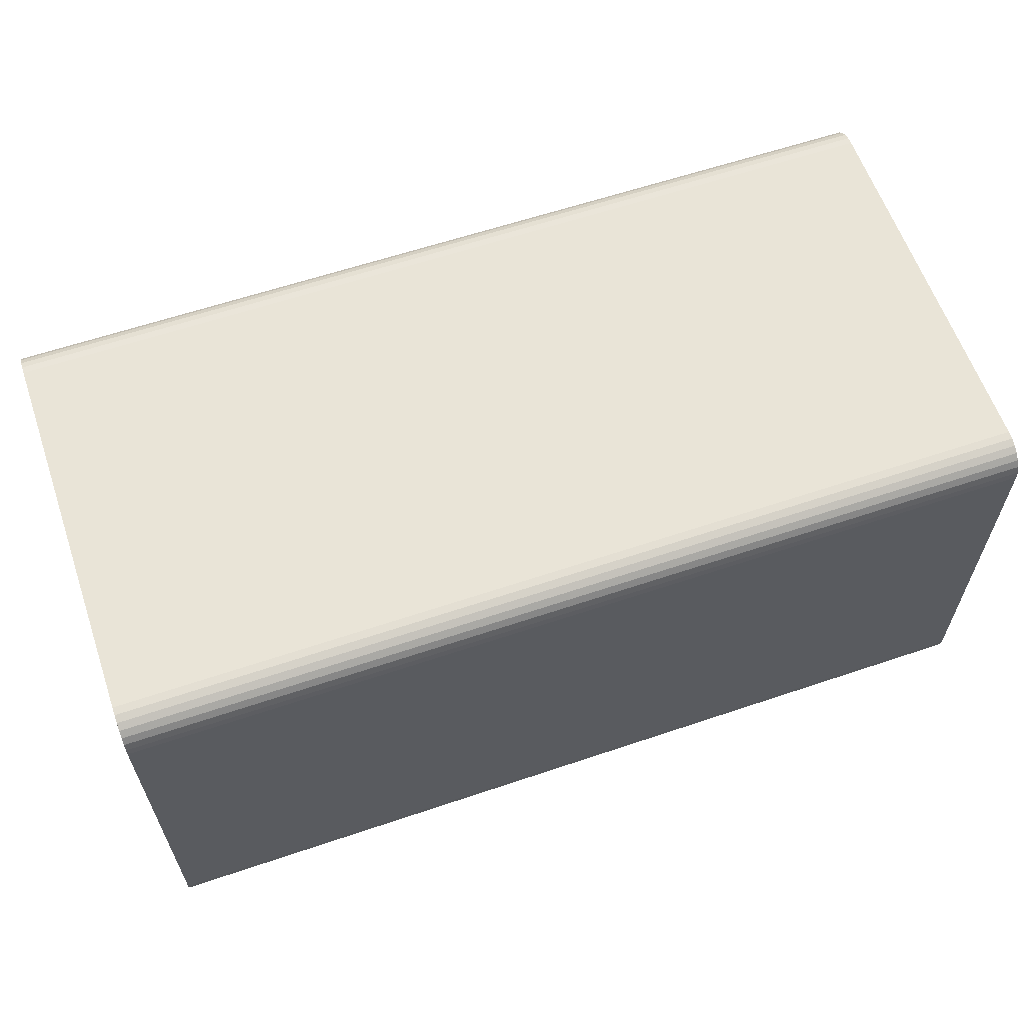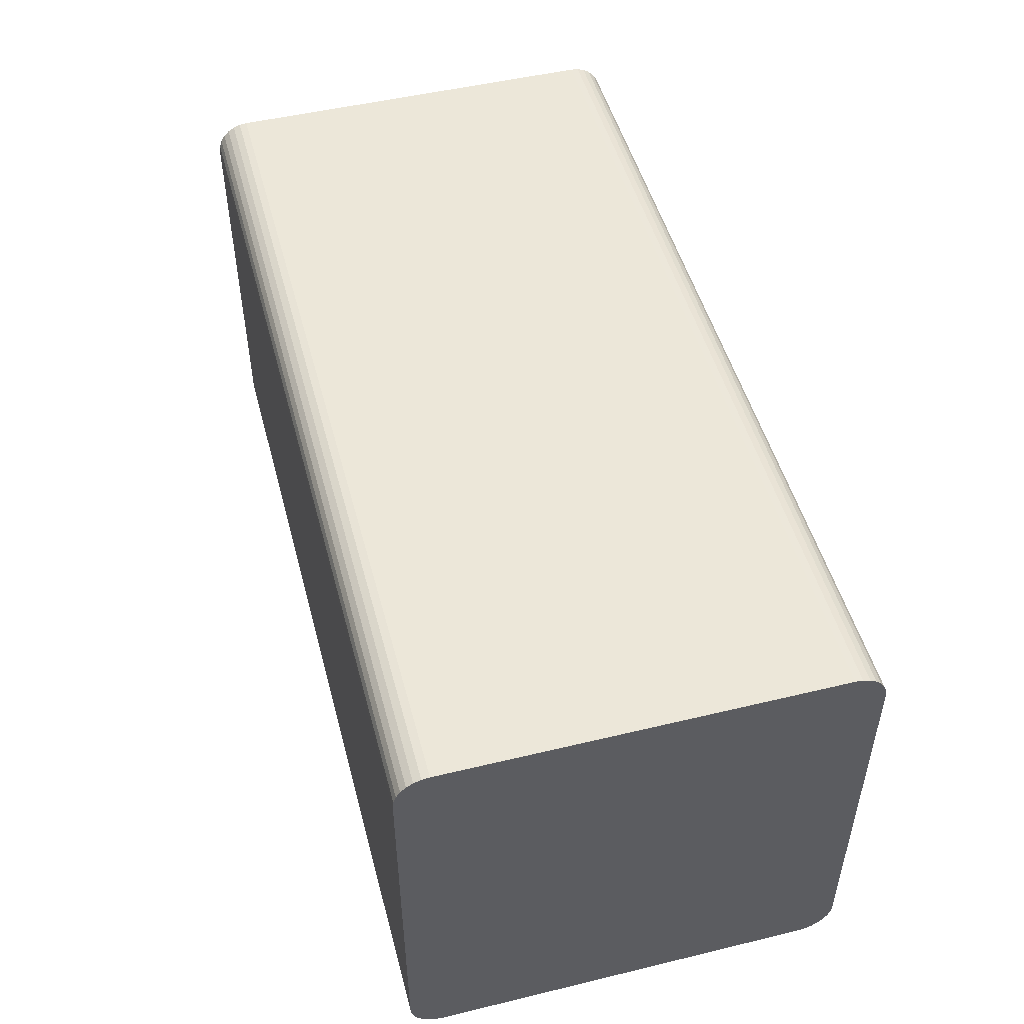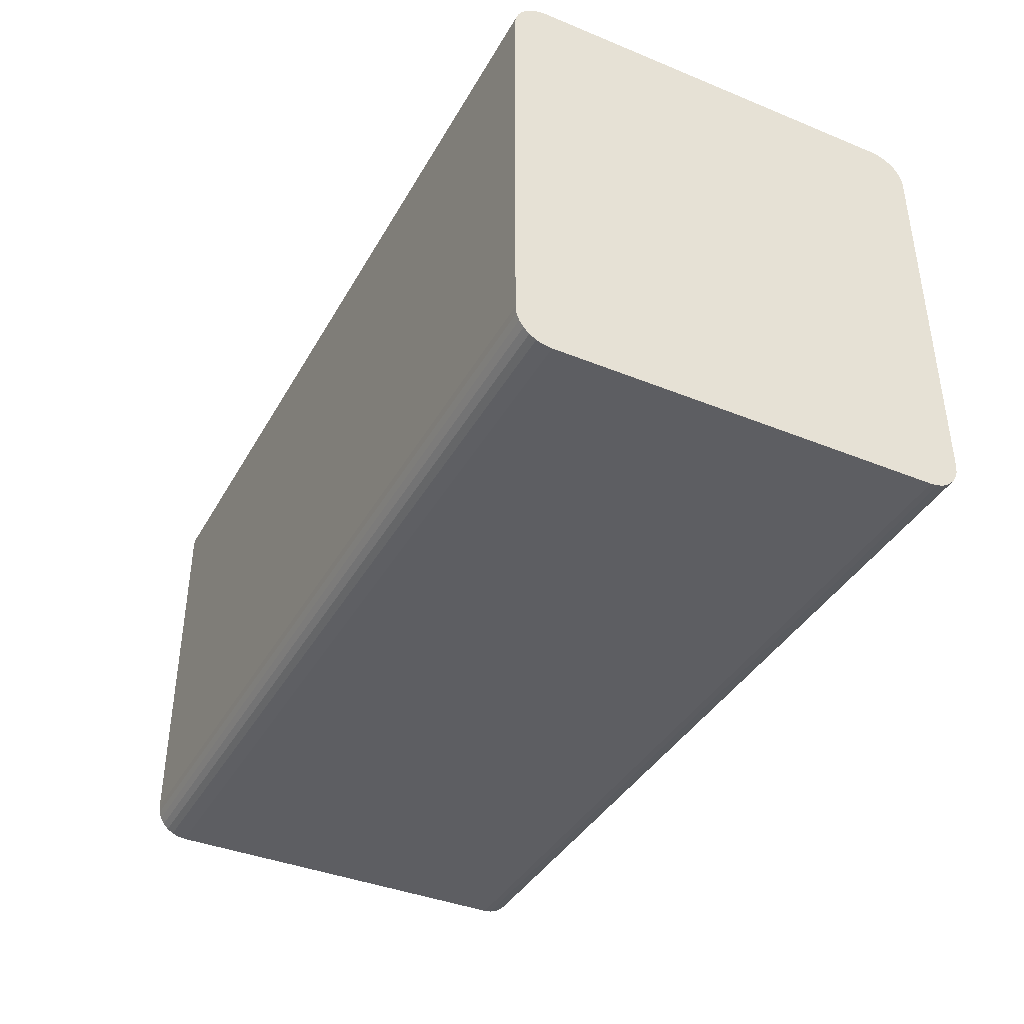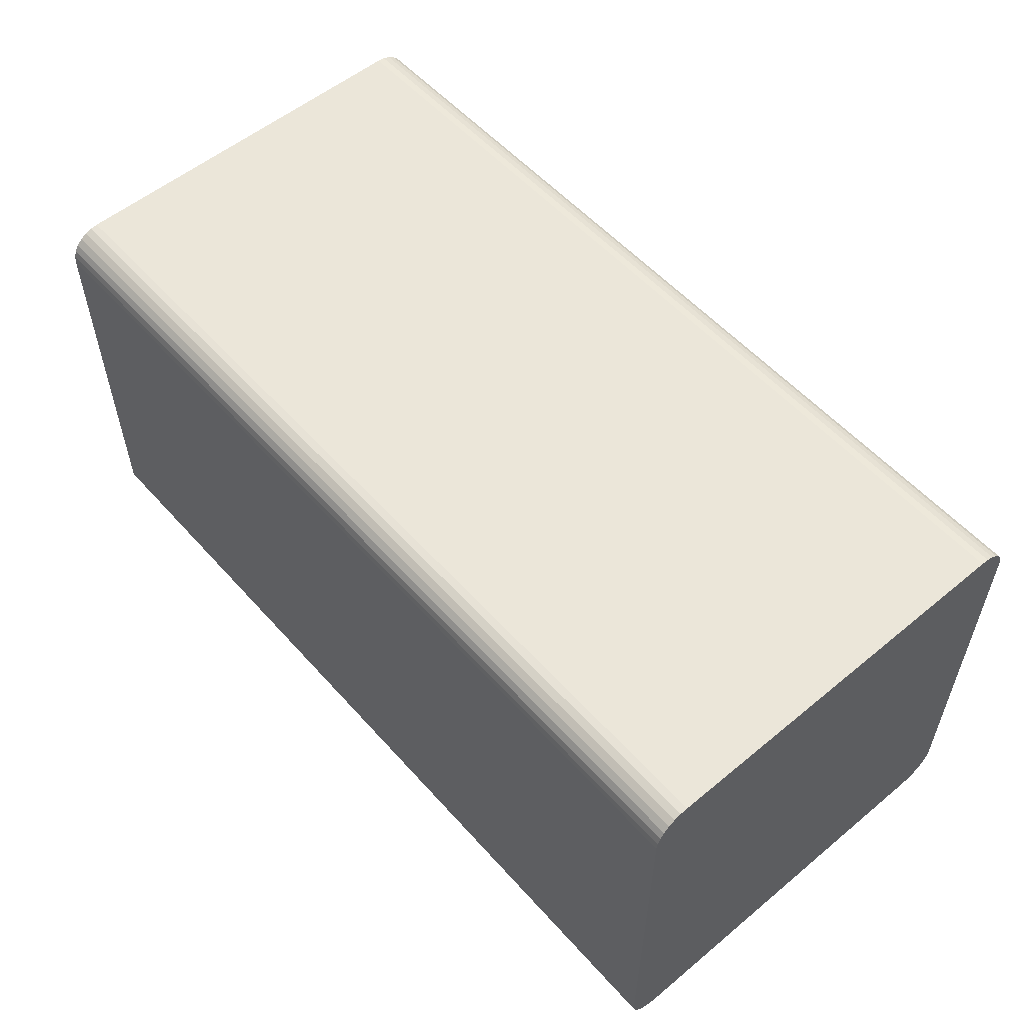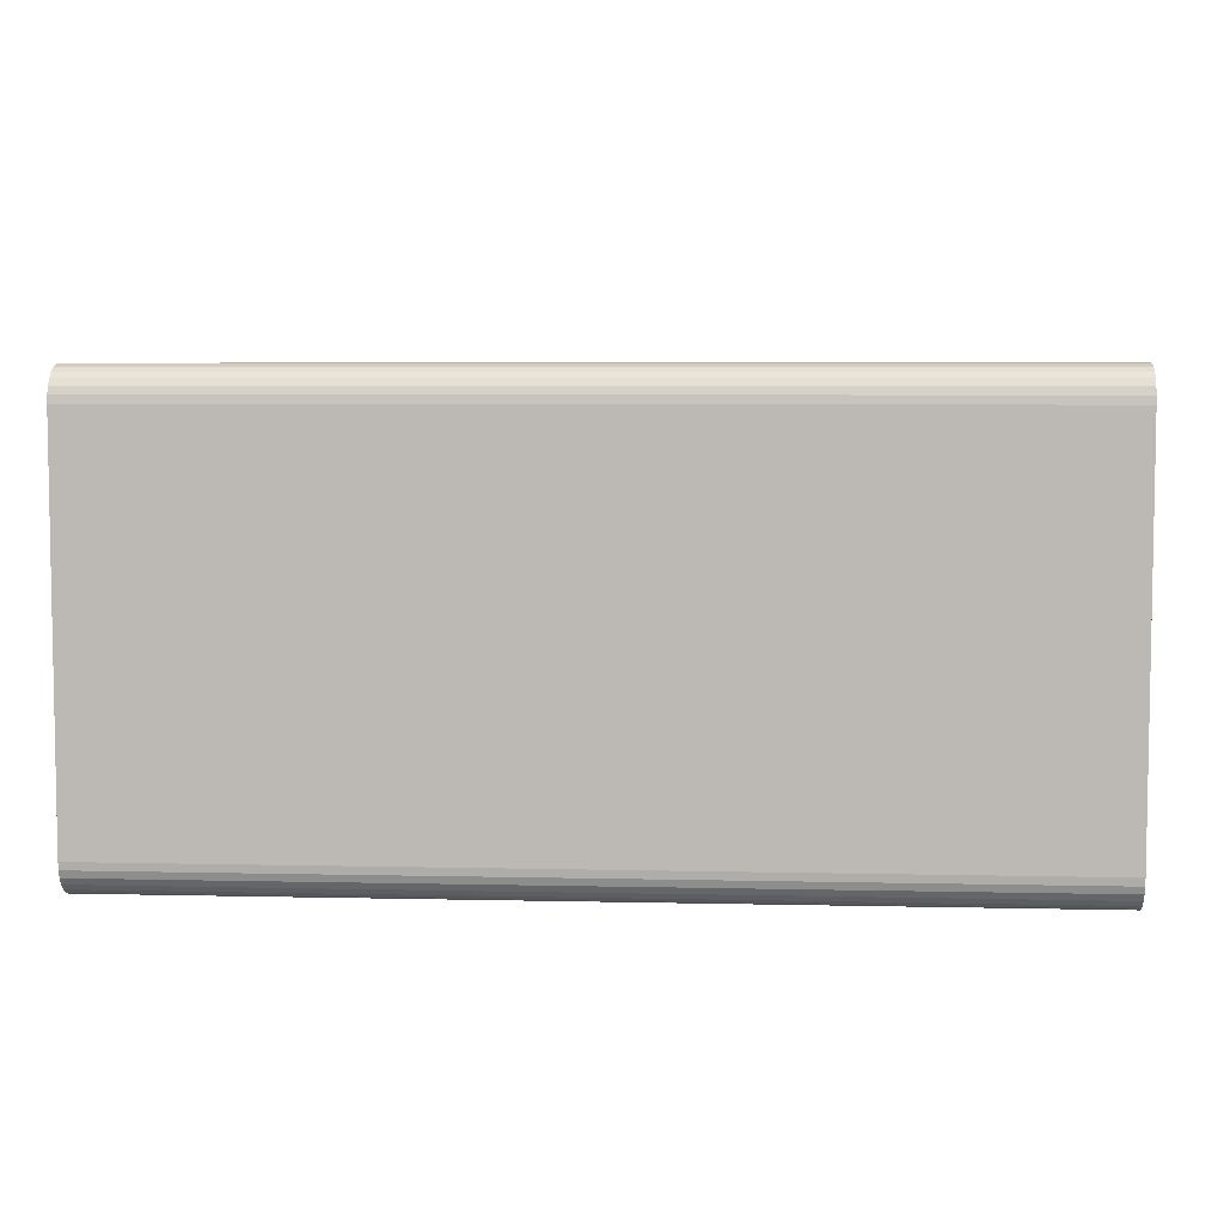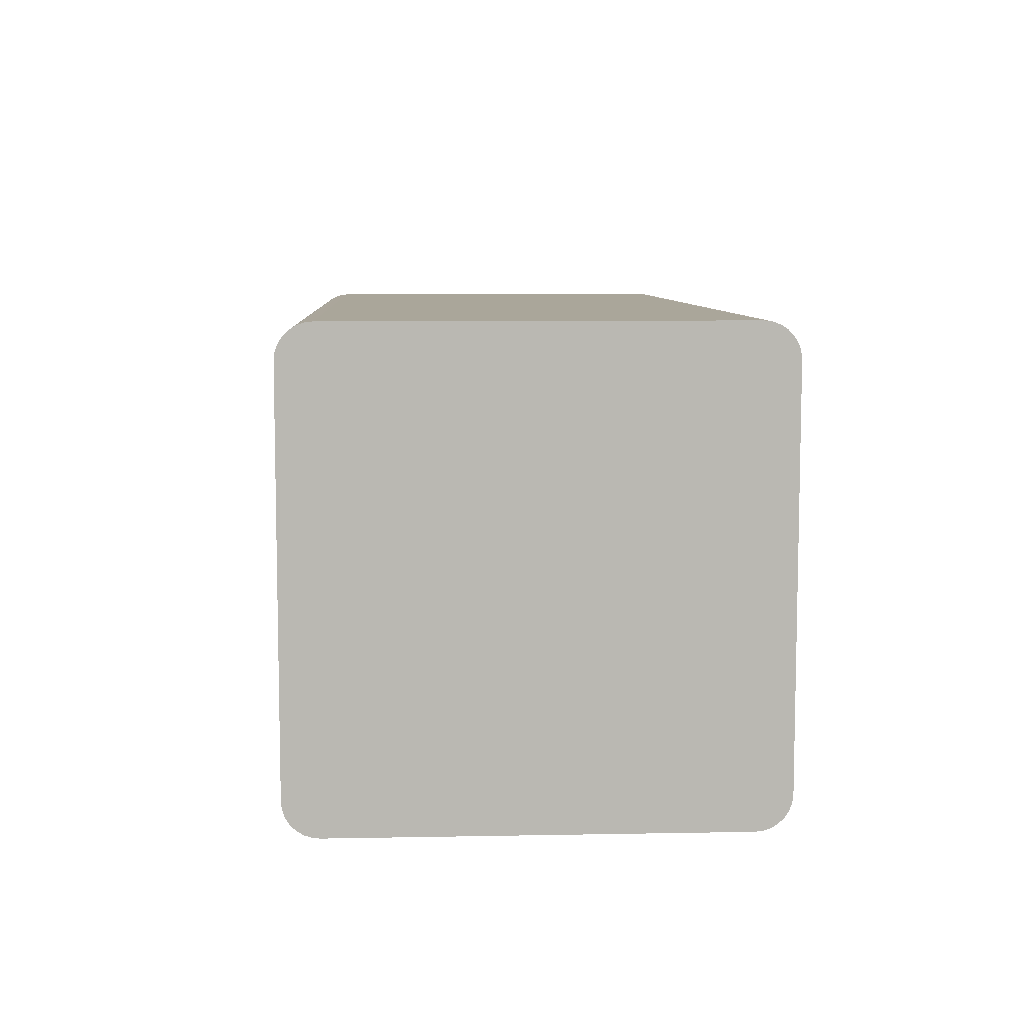
<metadata>
{"format":"obj","ext":"obj","renderer":"f3d","projection":"perspective","resolution":1024,"background":"white","views":[{"elev":61.1,"azim":161.0,"up":"+Z"},{"elev":49.7,"azim":75.1,"up":"+Z"},{"elev":-39.3,"azim":63.1,"up":"+Y"},{"elev":55.4,"azim":49.0,"up":"+Y"},{"elev":5.7,"azim":4.0,"up":"+Z"},{"elev":7.8,"azim":-93.0,"up":"+Z"}]}
</metadata>
<code>
o Cube_Cube.001
v -0.5 -0.25 0.2125
v -0.5 -0.2125 0.25
v -0.5 -0.2491 0.2208
v -0.5 -0.2463 0.2288
v -0.5 -0.2418 0.2359
v -0.5 -0.2359 0.2418
v -0.5 -0.2288 0.2463
v -0.5 -0.2208 0.2491
v 0.5 -0.2125 0.25
v 0.5 -0.25 0.2125
v 0.5 -0.2208 0.2491
v 0.5 -0.2288 0.2463
v 0.5 -0.2359 0.2418
v 0.5 -0.2418 0.2359
v 0.5 -0.2463 0.2288
v 0.5 -0.2491 0.2208
v -0.5 -0.2125 -0.25
v -0.5 -0.25 -0.2125
v -0.5 -0.2208 -0.2491
v -0.5 -0.2288 -0.2463
v -0.5 -0.2359 -0.2418
v -0.5 -0.2418 -0.2359
v -0.5 -0.2463 -0.2288
v -0.5 -0.2491 -0.2208
v 0.5 -0.25 -0.2125
v 0.5 -0.2125 -0.25
v 0.5 -0.2491 -0.2208
v 0.5 -0.2463 -0.2288
v 0.5 -0.2418 -0.2359
v 0.5 -0.2359 -0.2418
v 0.5 -0.2288 -0.2463
v 0.5 -0.2208 -0.2491
v -0.5 0.2125 0.25
v -0.5 0.25 0.2125
v -0.5 0.2208 0.2491
v -0.5 0.2288 0.2463
v -0.5 0.2359 0.2418
v -0.5 0.2418 0.2359
v -0.5 0.2463 0.2288
v -0.5 0.2491 0.2208
v 0.5 0.25 0.2125
v 0.5 0.2125 0.25
v 0.5 0.2491 0.2208
v 0.5 0.2463 0.2288
v 0.5 0.2418 0.2359
v 0.5 0.2359 0.2418
v 0.5 0.2288 0.2463
v 0.5 0.2208 0.2491
v -0.5 0.25 -0.2125
v -0.5 0.2125 -0.25
v -0.5 0.2491 -0.2208
v -0.5 0.2463 -0.2288
v -0.5 0.2418 -0.2359
v -0.5 0.2359 -0.2418
v -0.5 0.2288 -0.2463
v -0.5 0.2208 -0.2491
v 0.5 0.2125 -0.25
v 0.5 0.25 -0.2125
v 0.5 0.2208 -0.2491
v 0.5 0.2288 -0.2463
v 0.5 0.2359 -0.2418
v 0.5 0.2418 -0.2359
v 0.5 0.2463 -0.2288
v 0.5 0.2491 -0.2208
f 9 42 33 2
f 57 59 60 61 62 63 64 58 41 43 44 45 46 47 48 42 9 11 12 13 14 15 16 10 25 27 28 29 30 31 32 26
f 17 19 20 21 22 23 24 18 1 3 4 5 6 7 8 2 33 35 36 37 38 39 40 34 49 51 52 53 54 55 56 50
f 9 2 8 11
f 11 8 7 12
f 12 7 6 13
f 13 6 5 14
f 14 5 4 15
f 15 4 3 16
f 16 3 1 10
f 17 26 32 19
f 19 32 31 20
f 20 31 30 21
f 21 30 29 22
f 22 29 28 23
f 23 28 27 24
f 24 27 25 18
f 25 10 1 18
f 33 42 48 35
f 35 48 47 36
f 36 47 46 37
f 37 46 45 38
f 38 45 44 39
f 39 44 43 40
f 40 43 41 34
f 49 34 41 58
f 57 50 56 59
f 59 56 55 60
f 60 55 54 61
f 61 54 53 62
f 62 53 52 63
f 63 52 51 64
f 64 51 49 58
f 57 26 17 50

</code>
